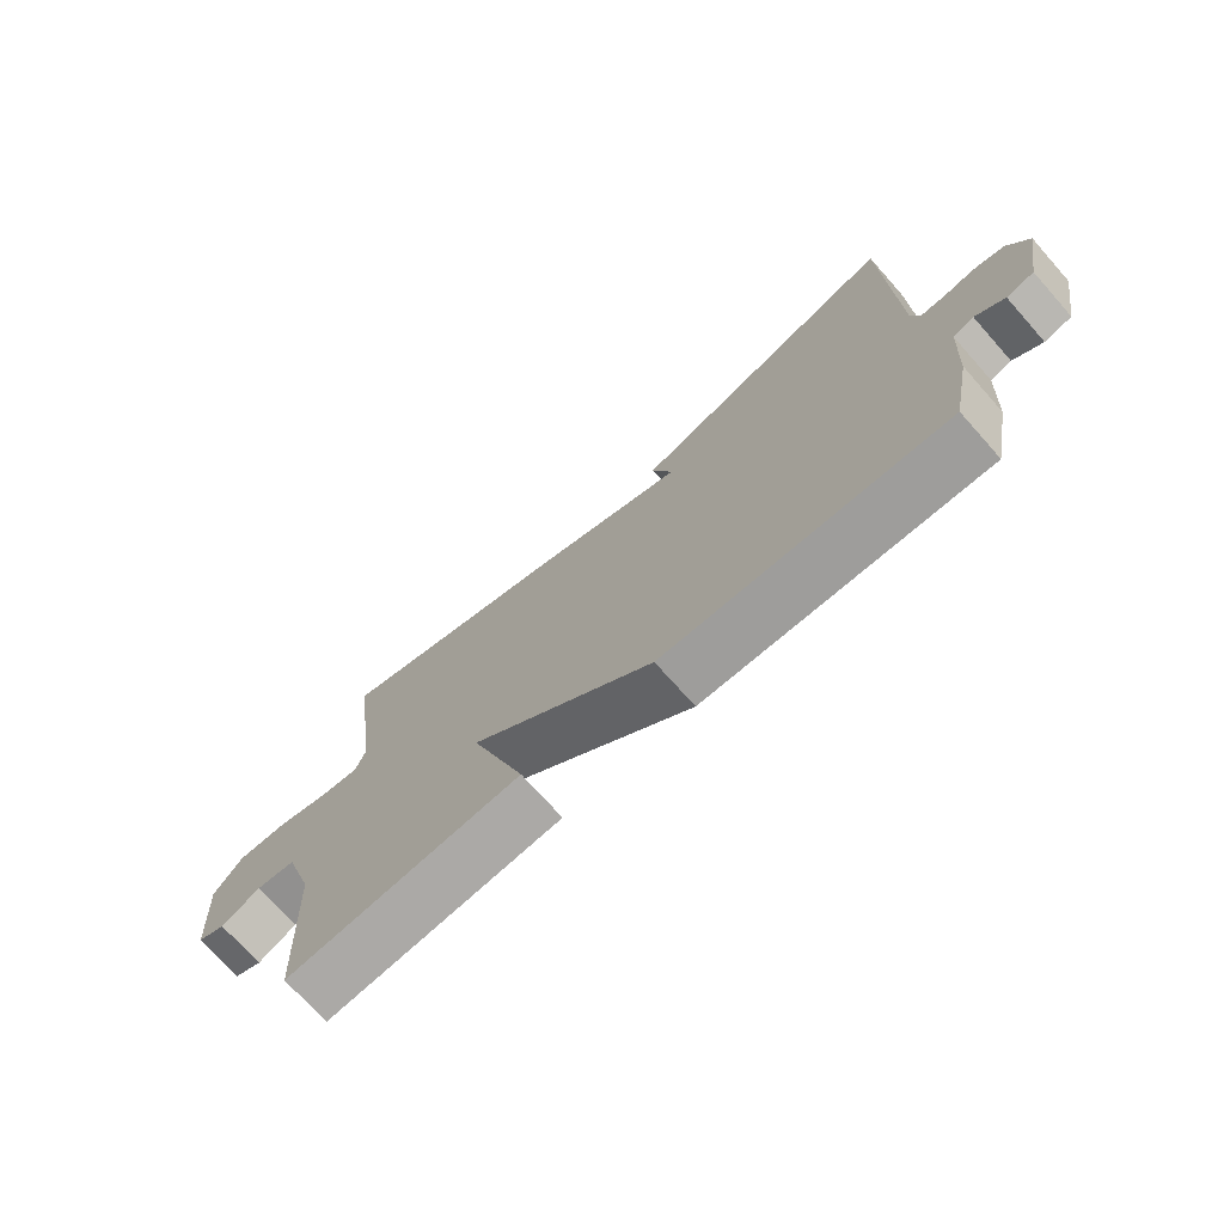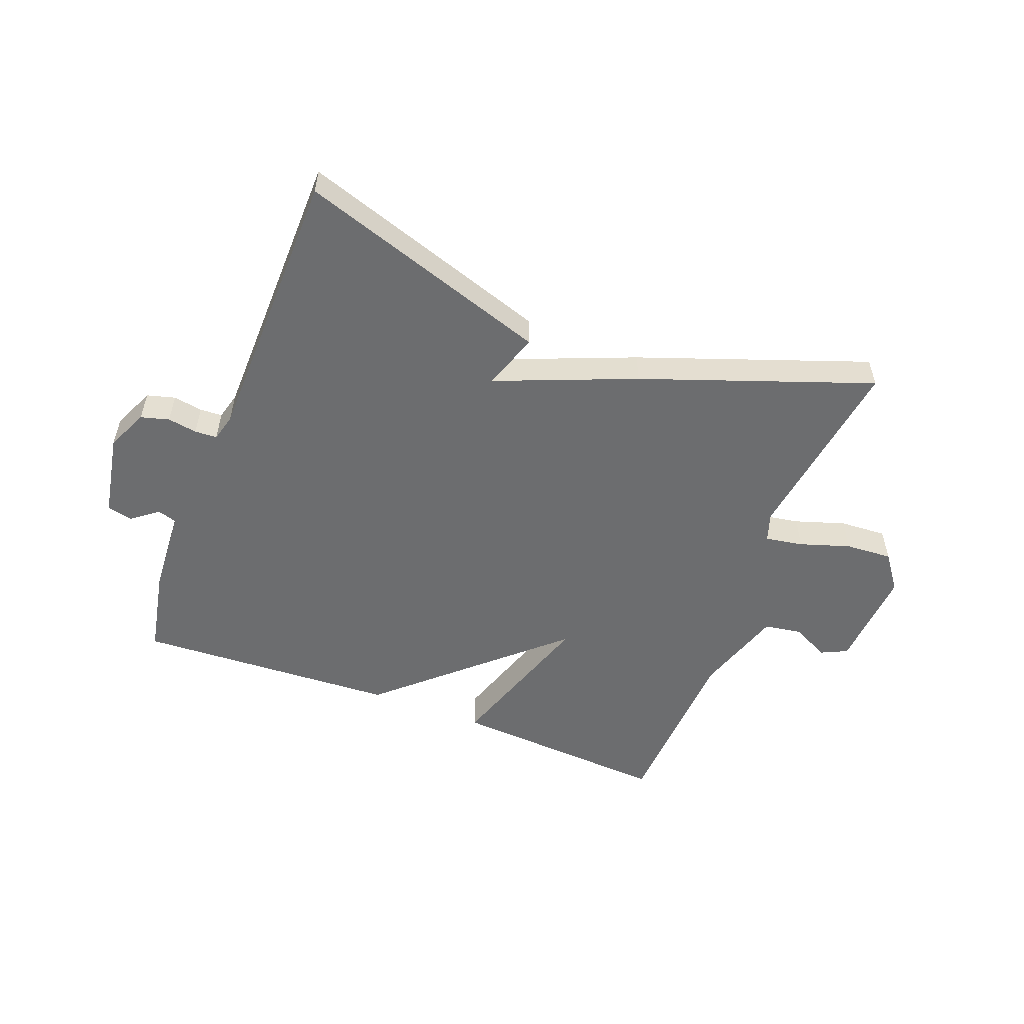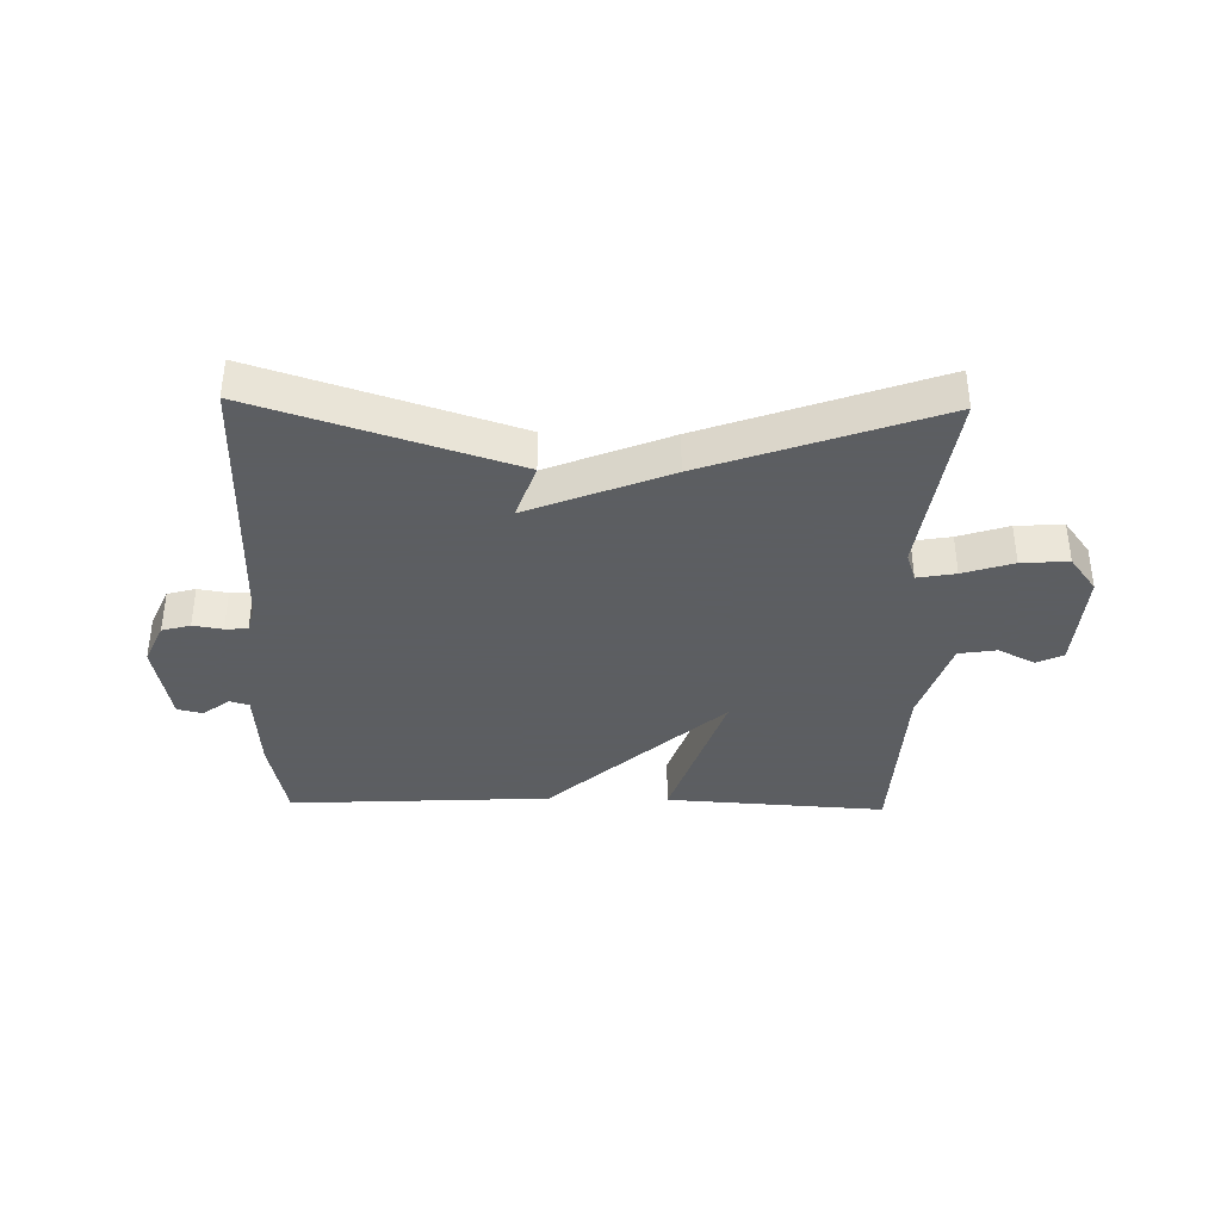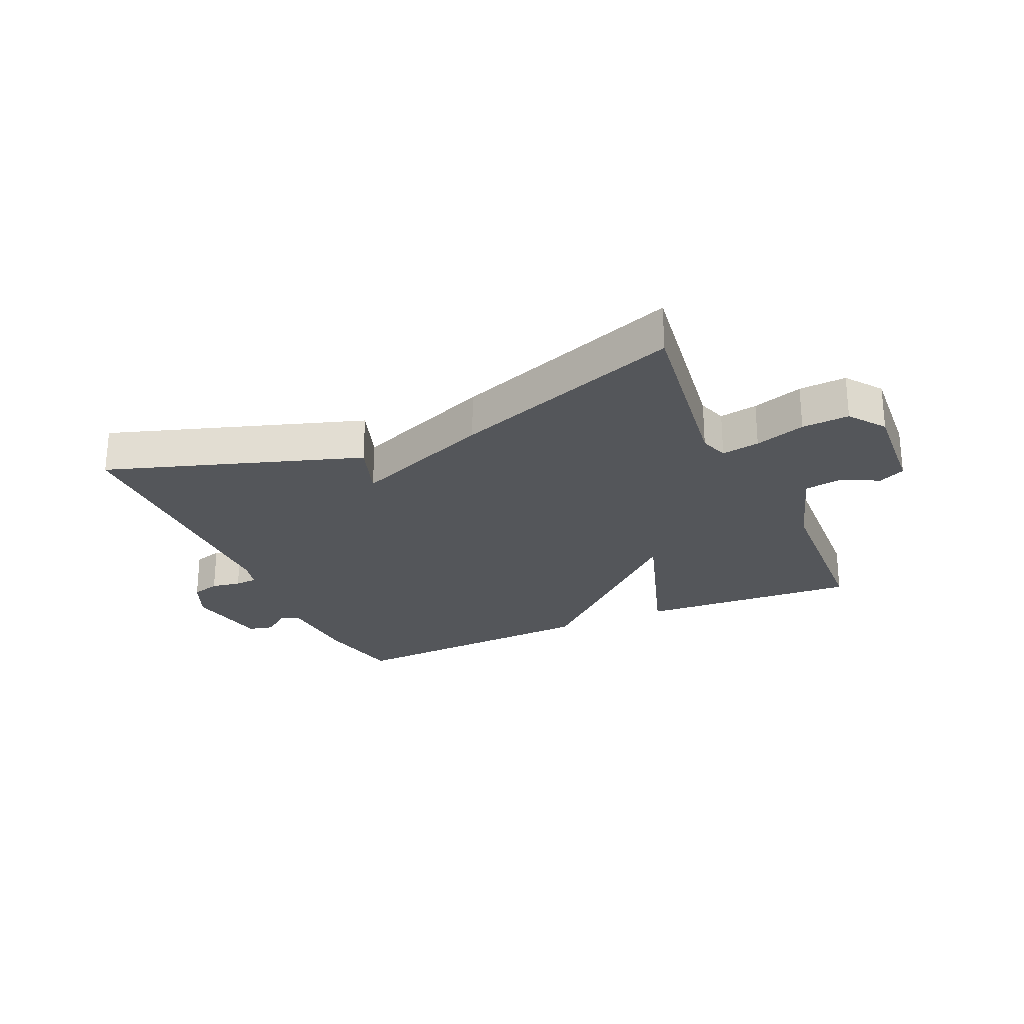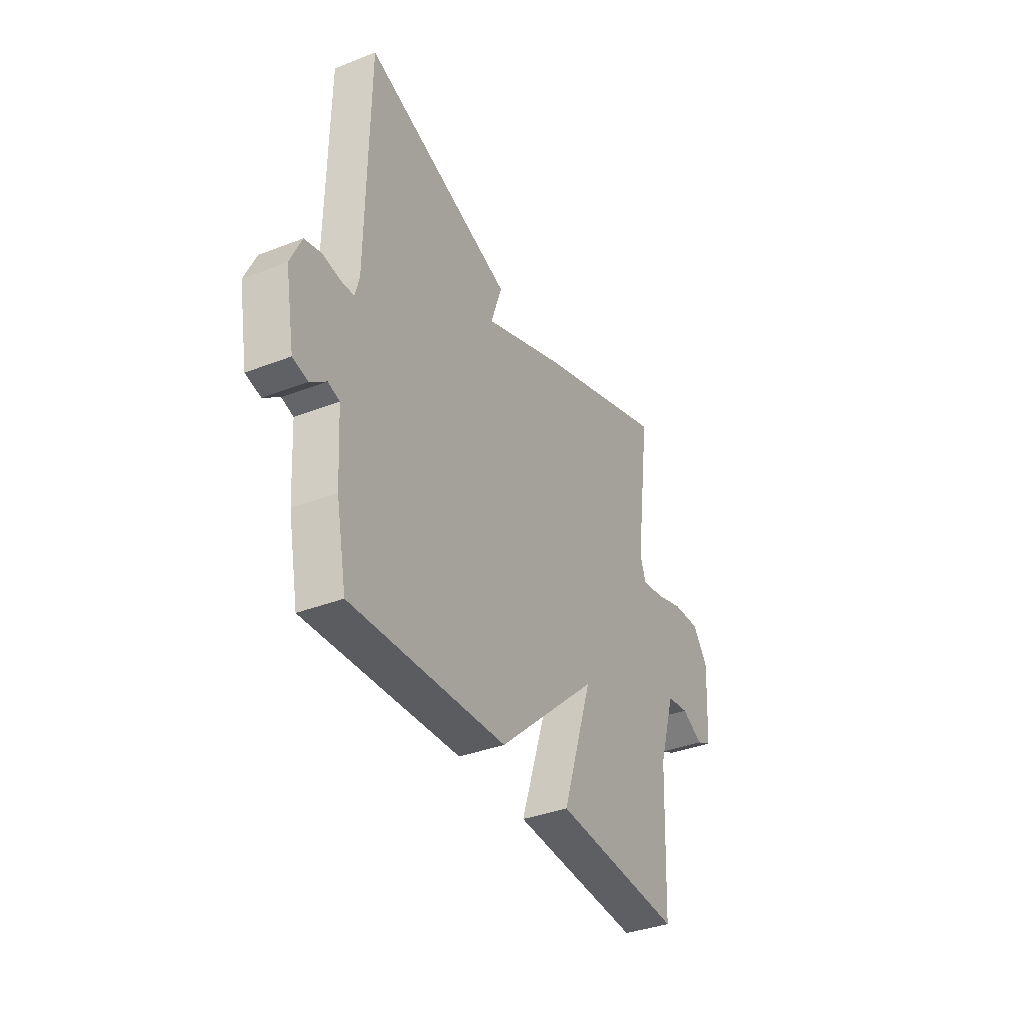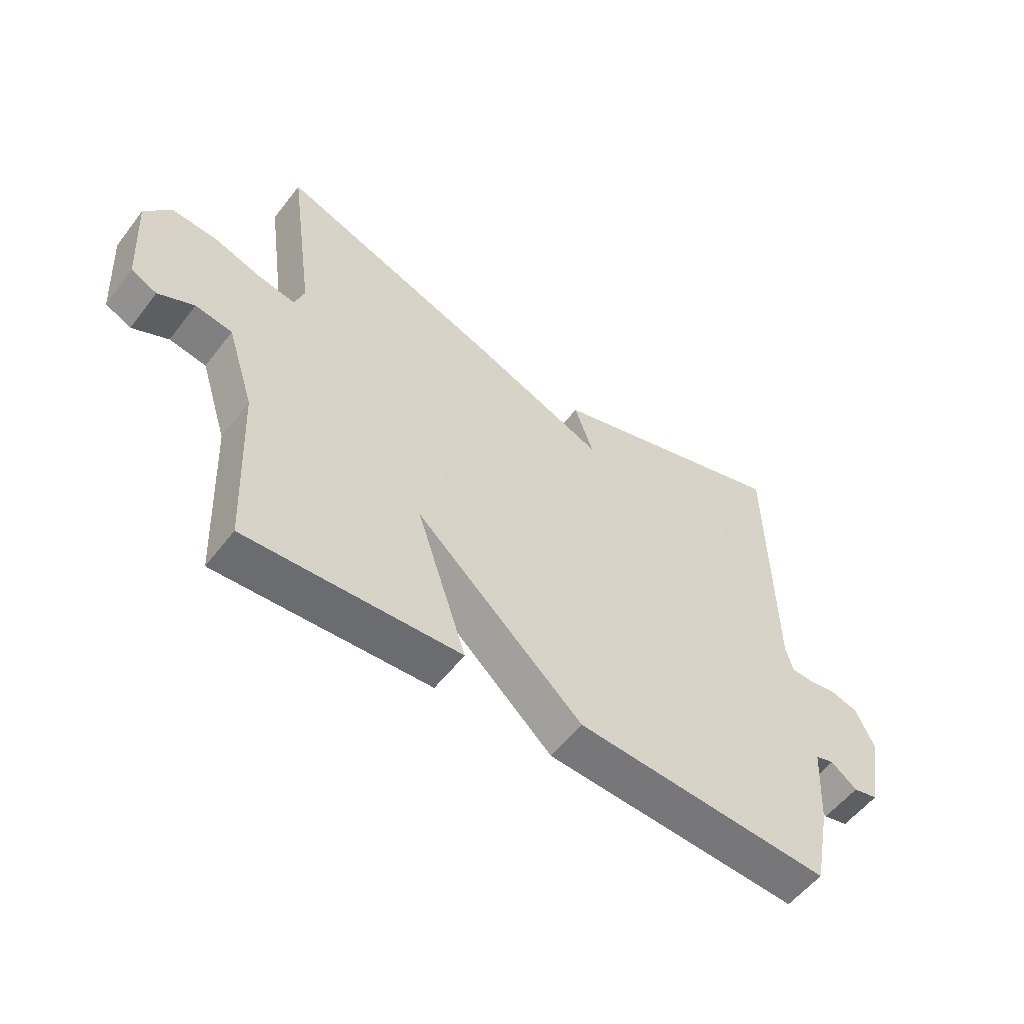
<metadata>
{"format":"obj","ext":"obj","renderer":"f3d","projection":"perspective","resolution":1024,"background":"white","views":[{"elev":-72.9,"azim":-138.3,"up":"+Z"},{"elev":-53.9,"azim":-21.1,"up":"+Y"},{"elev":-37.4,"azim":-1.2,"up":"+Y"},{"elev":-25.2,"azim":24.0,"up":"+Y"},{"elev":-36.9,"azim":-63.3,"up":"+Z"},{"elev":-55.7,"azim":142.9,"up":"+Z"}]}
</metadata>
<code>
v 0.5 0.07 -0.5
v 0.135 0.07 -0.477
v 0.221 0.07 -0.216
v -0.065 0.07 -0.477
v -0.5 0.07 -0.5
v -0.529 0.07 -0.356
v -0.538 0.07 -0.213
v -0.57 0.07 -0.203
v -0.614 0.07 -0.237
v -0.656 0.07 -0.227
v -0.682 0.07 -0.087
v -0.651 0.07 -0.018
v -0.604 0.07 -0.005
v -0.555 0.07 -0.013
v -0.518 0.07 -0.011
v -0.506 0.07 0.034
v -0.5 0.07 0.5
v -0.08 0.07 0.363
v -0.112 0.07 0.269
v 0.12 0.07 0.363
v 0.5 0.07 0.5
v 0.456 0.07 0.182
v 0.472 0.07 0.134
v 0.535 0.07 0.145
v 0.618 0.07 0.172
v 0.696 0.07 0.177
v 0.74 0.07 0.118
v 0.729 0.07 -0.052
v 0.685 0.07 -0.073
v 0.624 0.07 -0.042
v 0.561 0.07 -0.052
v 0.514 0.07 -0.2
v 0.5 0 -0.5
v 0.135 0 -0.477
v 0.221 0 -0.216
v -0.065 0 -0.477
v -0.5 0 -0.5
v -0.529 0 -0.356
v -0.538 0 -0.213
v -0.57 0 -0.203
v -0.614 0 -0.237
v -0.656 0 -0.227
v -0.682 0 -0.087
v -0.651 0 -0.018
v -0.604 0 -0.005
v -0.555 0 -0.013
v -0.518 0 -0.011
v -0.506 0 0.034
v -0.5 0 0.5
v -0.08 0 0.363
v -0.112 0 0.269
v 0.12 0 0.363
v 0.5 0 0.5
v 0.456 0 0.182
v 0.472 0 0.134
v 0.535 0 0.145
v 0.618 0 0.172
v 0.696 0 0.177
v 0.74 0 0.118
v 0.729 0 -0.052
v 0.685 0 -0.073
v 0.624 0 -0.042
v 0.561 0 -0.052
v 0.514 0 -0.2
f 28 29 30
f 27 28 30
f 26 27 30
f 25 26 30
f 24 25 30
f 23 24 30 31
f 19 20 21 22
f 19 22 23
f 16 17 18 19
f 23 31 32
f 19 23 32
f 16 19 32
f 15 16 32
f 12 13 14
f 11 12 14
f 10 11 14
f 9 10 14
f 8 9 14
f 14 15 32
f 8 14 32
f 7 8 32
f 5 6 7
f 4 5 7
f 3 4 7
f 1 2 3
f 32 1 3
f 3 7 32
f 62 61 60
f 62 60 59
f 62 59 58
f 62 58 57
f 62 57 56
f 63 62 56 55
f 54 53 52 51
f 55 54 51
f 51 50 49 48
f 64 63 55
f 64 55 51
f 64 51 48
f 64 48 47
f 46 45 44
f 46 44 43
f 46 43 42
f 46 42 41
f 46 41 40
f 64 47 46
f 64 46 40
f 64 40 39
f 39 38 37
f 39 37 36
f 39 36 35
f 35 34 33
f 35 33 64
f 64 39 35
f 1 33 34 2
f 2 34 35 3
f 3 35 36 4
f 4 36 37 5
f 5 37 38 6
f 6 38 39 7
f 7 39 40 8
f 8 40 41 9
f 9 41 42 10
f 10 42 43 11
f 11 43 44 12
f 12 44 45 13
f 13 45 46 14
f 14 46 47 15
f 15 47 48 16
f 16 48 49 17
f 17 49 50 18
f 18 50 51 19
f 19 51 52 20
f 20 52 53 21
f 21 53 54 22
f 22 54 55 23
f 23 55 56 24
f 24 56 57 25
f 25 57 58 26
f 26 58 59 27
f 27 59 60 28
f 28 60 61 29
f 29 61 62 30
f 30 62 63 31
f 31 63 64 32
f 32 64 33 1

</code>
